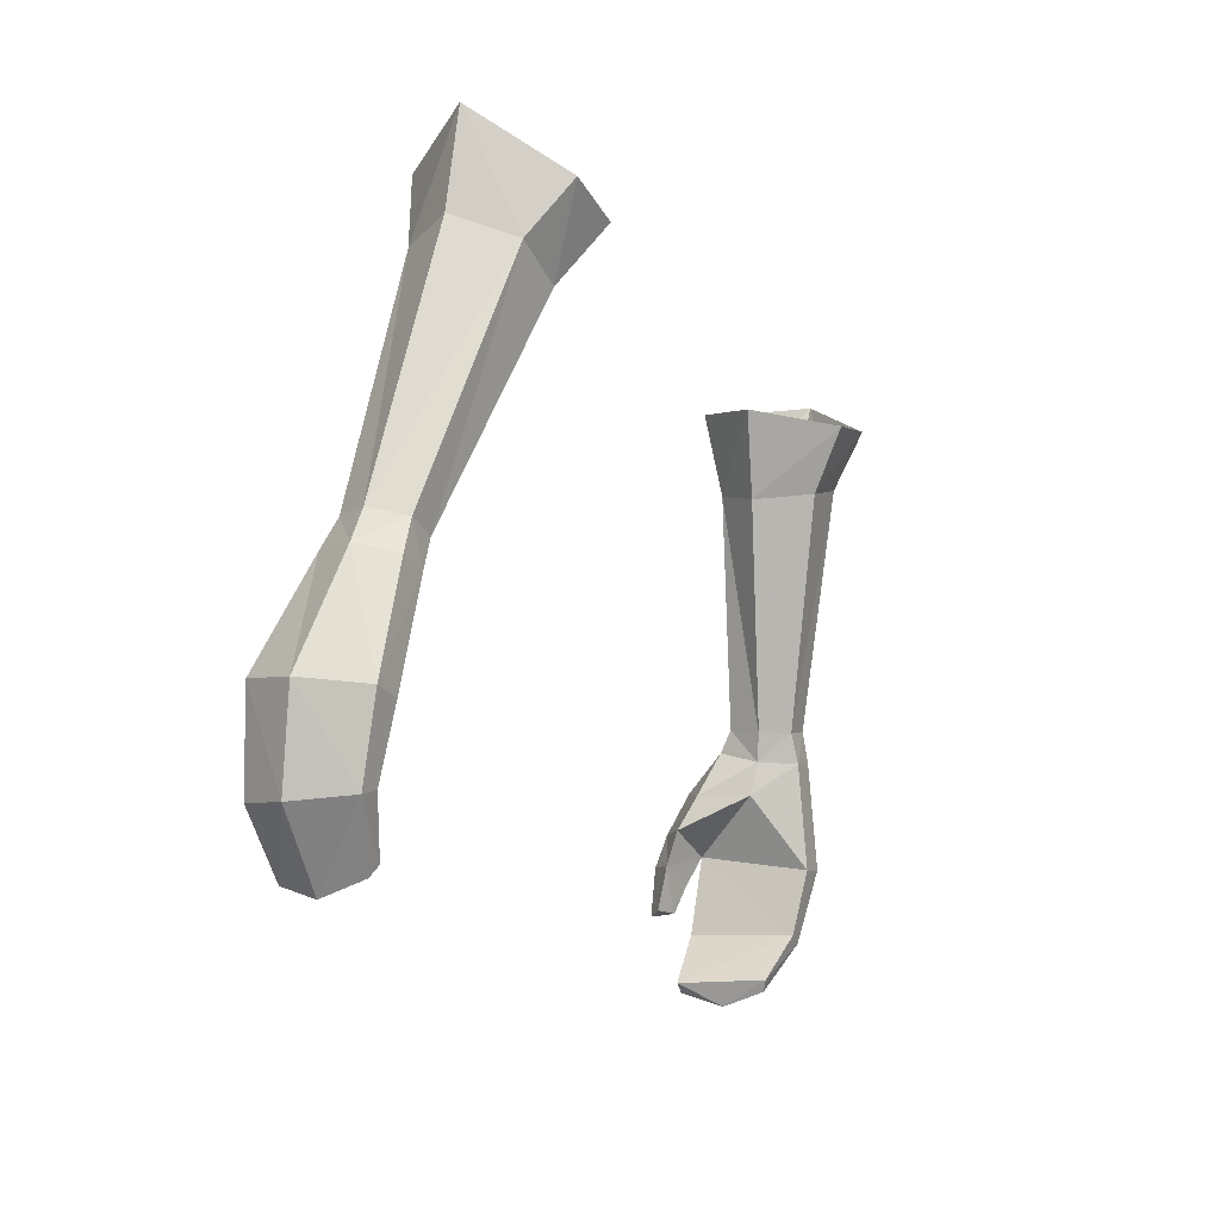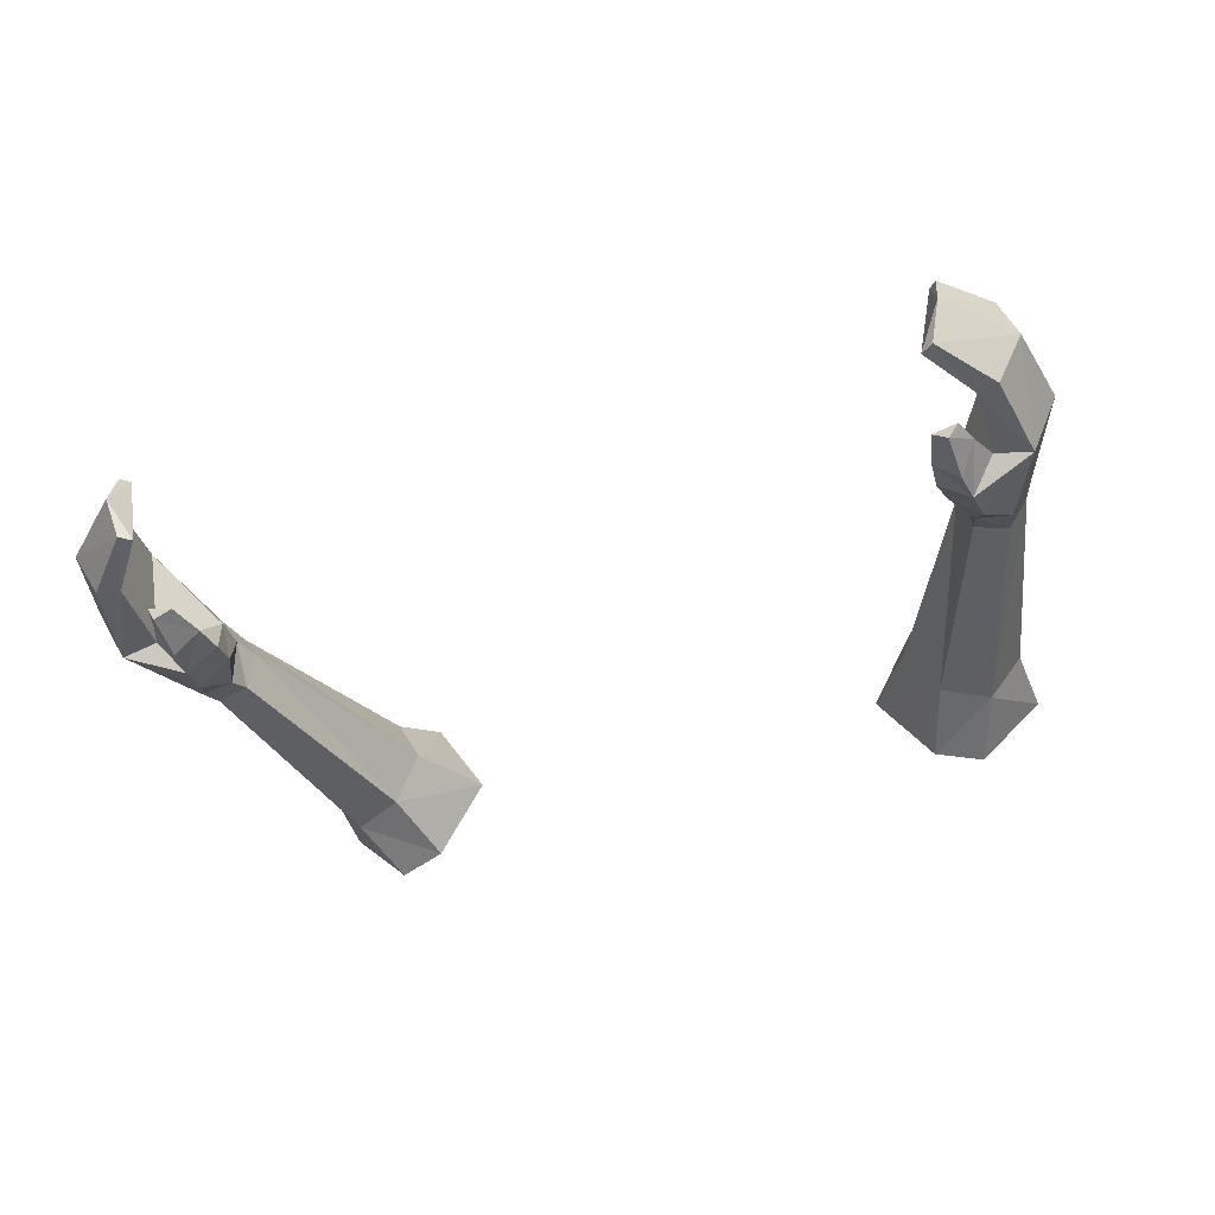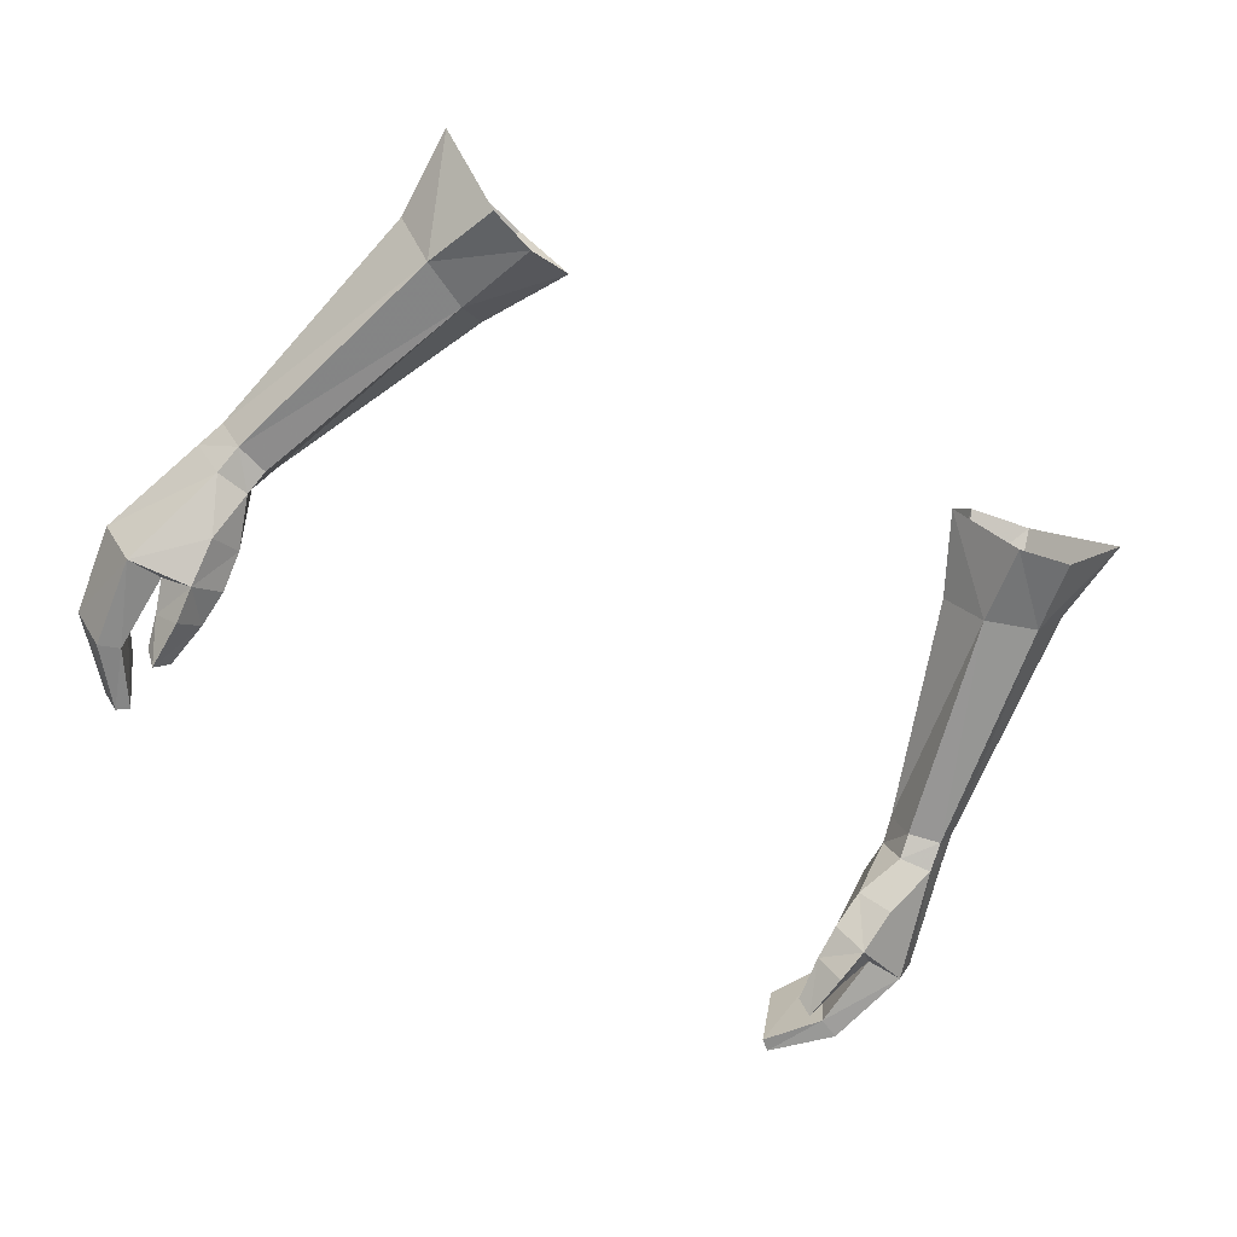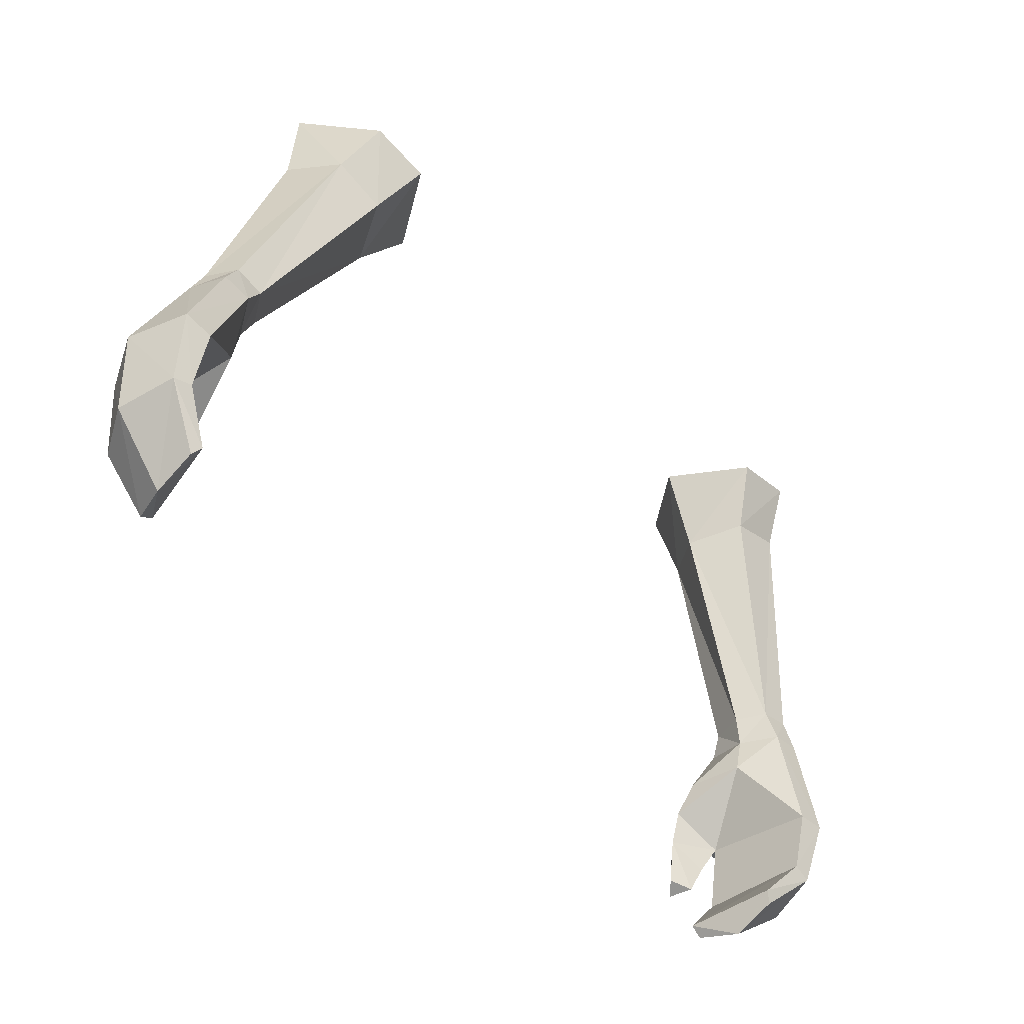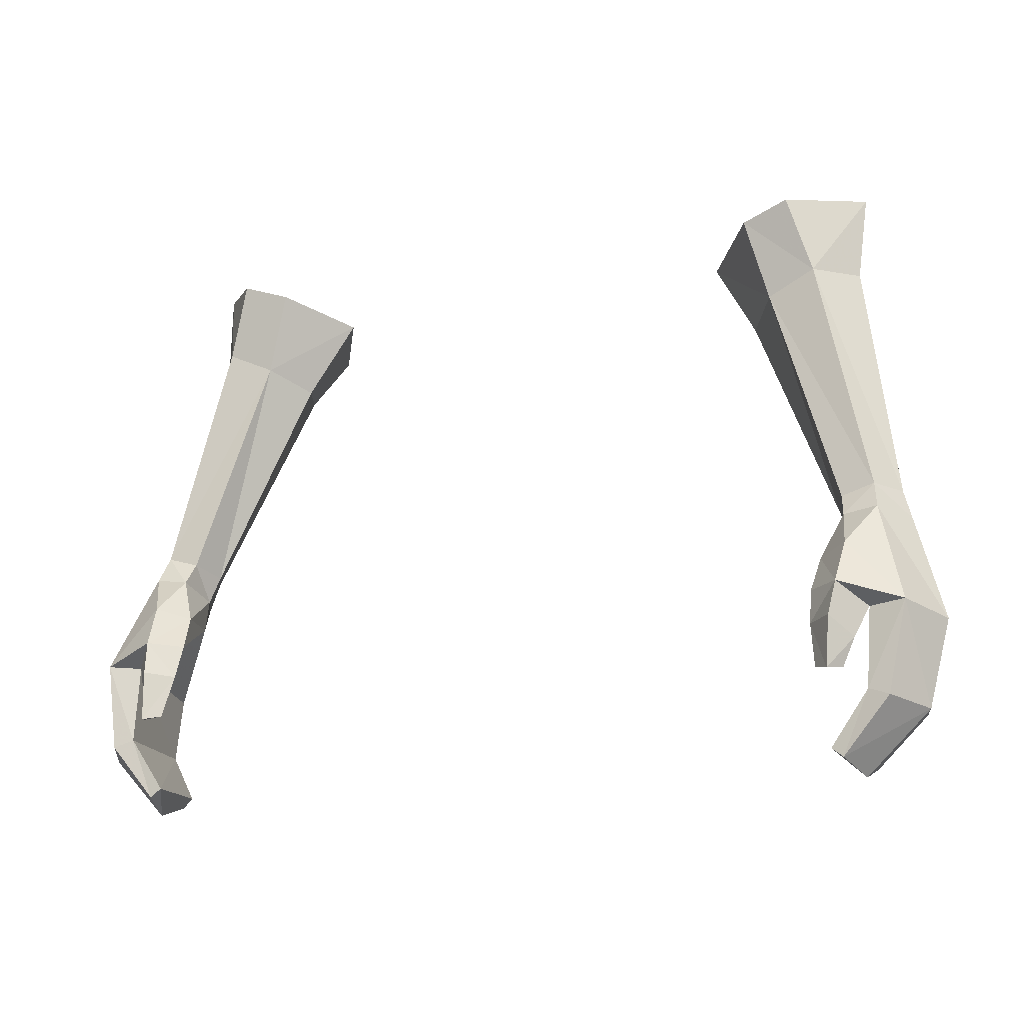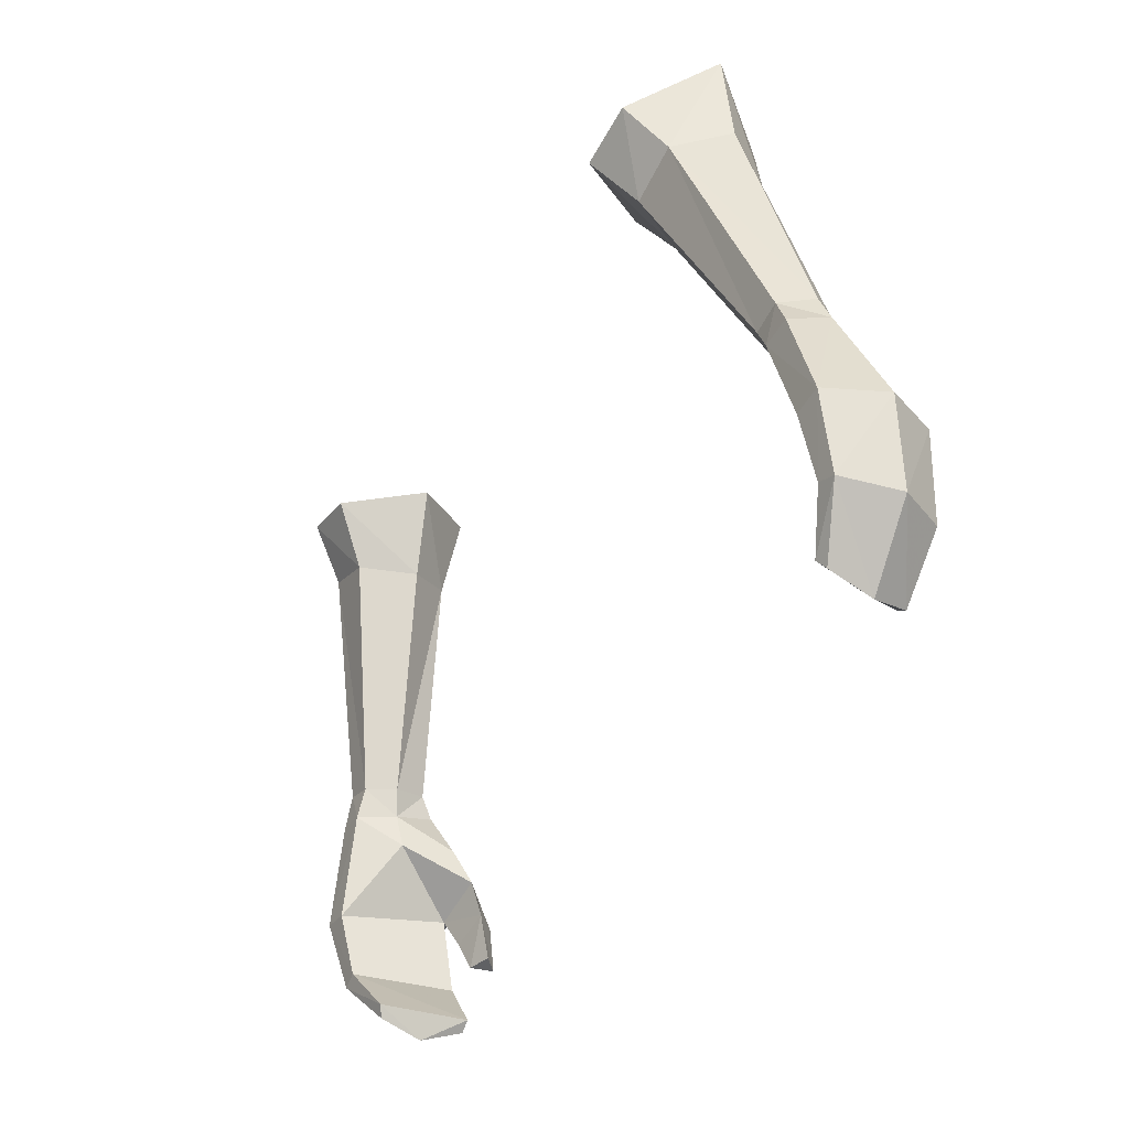
<metadata>
{"format":"obj","ext":"obj","renderer":"f3d","projection":"perspective","resolution":1024,"background":"white","views":[{"elev":-15.5,"azim":115.3,"up":"+Z"},{"elev":-47.3,"azim":-163.3,"up":"+Y"},{"elev":-61.8,"azim":-32.9,"up":"+Y"},{"elev":-55.8,"azim":134.9,"up":"+Z"},{"elev":-15.0,"azim":23.3,"up":"+Z"},{"elev":-41.9,"azim":-119.9,"up":"+Z"}]}
</metadata>
<code>
g warrior_glove_female_35041
v -10.56 -0.7628 57.45
v -9.844 -1.12 59.78
v -8.379 -0.9106 59.31
v -9.069 -0.6326 56.78
v -10.17 3.682 58.63
v -10.68 2.501 57.01
v -8.999 2.482 56.41
v -8.267 3.674 58.2
v -8.172 0.7298 56.23
v -10.99 -0.2998 49.52
v -11.31 -1.377 49.79
v -12.96 -0.3823 50
v -12.45 0.6092 49.77
v -11.65 0.8761 57.62
v -12.33 -1.416 50.08
v -11.53 0.5855 49.53
v -11.92 0.6376 48.63
v -12.83 0.6276 48.79
v -13.69 0.5387 45.54
v -12.8 0.5359 45.41
v -13.25 -0.542 49.09
v -14.32 -1.338 45.78
v -12.49 -1.844 49.25
v -13.46 -3.078 46.1
v -11.6 -3.722 46.66
v -11.75 -3.018 47.96
v -10.84 -2.35 47.67
v -10.67 -2.966 46.6
v -11.98 -3.239 45.07
v -12.36 -2.864 46
v -11.44 -4.073 45.61
v -12.36 -2.864 46
v -11.98 -3.239 45.07
v -10.72 -3.353 45.52
v -10.67 -2.966 46.6
v -11.37 -4.193 44.05
v -11.69 -3.537 44.15
v -11.69 -3.537 44.15
v -10.92 -3.753 44.17
v -13.29 -0.02832 43.19
v -12.73 0.04059 43.38
v -13.77 -1.799 43.08
v -11.88 -0.6446 41.57
v -11.67 -0.4748 41.91
v -11.87 -1.985 41.18
v -12.3 -3.228 43.55
v -12.94 -3.338 43.32
v -11.52 -3.245 41.64
v -11.16 -3.224 41.9
v -11.16 -3.224 41.9
v -12.3 -3.228 43.55
v -11.87 -1.985 41.18
v -11.88 -0.6446 41.57
v -10.72 -3.353 45.52
v -10.92 -3.753 44.17
v -11.45 -1.789 49.1
v -11.28 -0.4772 48.67
v -11.28 -0.4772 48.67
v -10.99 -0.2998 49.52
v -8.172 0.7298 56.23
v -6.778 1.191 58.65
v -11.85 1.336 60.34
v -11.27 -0.7262 47.63
v -10.84 -2.35 47.67
v -11.37 -4.193 44.05
v -11.52 -3.245 41.64
v -6.778 1.191 58.65
v 10.54 -0.7693 57.45
v 9.052 -0.6261 56.77
v 8.369 -0.9106 59.31
v 9.833 -1.12 59.78
v 10.16 3.682 58.63
v 8.257 3.674 58.2
v 9.006 2.489 56.41
v 10.69 2.495 57.01
v 11.3 -1.377 49.79
v 10.98 -0.2997 49.52
v 8.166 0.7445 56.23
v 12.95 -0.3823 50
v 11.64 0.8607 57.62
v 12.44 0.6092 49.77
v 12.32 -1.416 50.08
v 11.51 0.5856 49.53
v 11.91 0.6375 48.63
v 12.79 0.536 45.41
v 13.68 0.5387 45.54
v 12.82 0.6276 48.79
v 13.24 -0.5419 49.09
v 14.31 -1.338 45.78
v 12.48 -1.844 49.25
v 13.45 -3.078 46.1
v 11.59 -3.722 46.66
v 10.66 -2.966 46.6
v 10.83 -2.35 47.67
v 11.74 -3.018 47.96
v 11.97 -3.239 45.07
v 11.43 -4.073 45.61
v 12.35 -2.864 46
v 12.35 -2.864 46
v 10.66 -2.966 46.6
v 10.71 -3.353 45.52
v 11.97 -3.239 45.07
v 11.36 -4.193 44.05
v 11.68 -3.536 44.15
v 10.91 -3.753 44.17
v 11.68 -3.536 44.15
v 12.72 0.04063 43.38
v 13.28 -0.02828 43.19
v 13.76 -1.799 43.08
v 11.66 -0.4747 41.91
v 11.87 -0.6446 41.57
v 11.86 -1.985 41.18
v 12.29 -3.228 43.55
v 12.93 -3.338 43.32
v 11.51 -3.245 41.64
v 11.15 -3.224 41.9
v 11.15 -3.224 41.9
v 12.29 -3.228 43.55
v 11.86 -1.985 41.18
v 11.87 -0.6446 41.57
v 10.71 -3.353 45.52
v 10.91 -3.753 44.17
v 11.44 -1.789 49.1
v 11.27 -0.4772 48.67
v 10.98 -0.2997 49.52
v 11.27 -0.4772 48.67
v 8.166 0.7445 56.23
v 6.768 1.191 58.65
v 11.84 1.336 60.34
v 11.26 -0.7261 47.63
v 10.83 -2.35 47.67
v 11.36 -4.193 44.05
v 11.51 -3.245 41.64
v 6.768 1.191 58.65
f 2 1 3
f 4 3 1
f 6 5 7
f 8 7 5
f 9 4 10
f 11 10 4
f 13 12 6
f 14 6 12
f 15 1 12
f 14 12 1
f 13 6 16
f 7 16 6
f 11 4 15
f 1 15 4
f 18 17 19
f 20 19 17
f 22 21 19
f 18 19 21
f 24 23 22
f 21 22 23
f 26 25 27
f 28 27 25
f 30 29 25
f 31 25 29
f 33 32 34
f 35 34 32
f 37 36 29
f 31 29 36
f 33 34 38
f 39 38 34
f 40 19 41
f 20 41 19
f 42 22 40
f 19 40 22
f 43 40 44
f 41 44 40
f 43 45 40
f 42 40 45
f 47 46 24
f 30 24 46
f 47 48 46
f 49 46 48
f 47 42 48
f 45 48 42
f 51 50 41
f 44 41 50
f 47 24 42
f 22 42 24
f 51 41 32
f 20 32 41
f 50 52 44
f 53 44 52
f 55 54 36
f 31 36 54
f 31 54 25
f 28 25 54
f 11 15 56
f 23 56 15
f 12 13 21
f 18 21 13
f 56 57 11
f 10 11 57
f 23 15 21
f 12 21 15
f 17 16 58
f 59 58 16
f 18 13 17
f 16 17 13
f 61 60 8
f 7 8 60
f 14 62 6
f 5 6 62
f 17 63 20
f 26 24 25
f 56 23 26
f 27 56 26
f 57 56 27
f 58 64 63
f 25 24 30
f 35 63 64
f 65 38 39
f 32 20 63
f 32 63 35
f 63 17 58
f 66 52 50
f 26 23 24
f 14 1 62
f 2 62 1
f 3 4 67
f 9 67 4
f 59 16 60
f 7 60 16
f 69 68 70
f 71 70 68
f 73 72 74
f 75 74 72
f 76 69 77
f 78 77 69
f 80 79 75
f 81 75 79
f 80 68 79
f 82 79 68
f 74 75 83
f 81 83 75
f 68 69 82
f 76 82 69
f 85 84 86
f 87 86 84
f 87 88 86
f 89 86 88
f 88 90 89
f 91 89 90
f 93 92 94
f 95 94 92
f 97 96 92
f 98 92 96
f 100 99 101
f 102 101 99
f 97 103 96
f 104 96 103
f 105 101 106
f 102 106 101
f 85 86 107
f 108 107 86
f 86 89 108
f 109 108 89
f 107 108 110
f 111 110 108
f 109 112 108
f 111 108 112
f 98 113 91
f 114 91 113
f 116 115 113
f 114 113 115
f 112 109 115
f 114 115 109
f 110 117 107
f 118 107 117
f 89 91 109
f 114 109 91
f 85 107 99
f 118 99 107
f 120 119 110
f 117 110 119
f 97 121 103
f 122 103 121
f 93 121 92
f 97 92 121
f 90 82 123
f 76 123 82
f 87 81 88
f 79 88 81
f 77 124 76
f 123 76 124
f 79 82 88
f 90 88 82
f 125 83 126
f 84 126 83
f 83 81 84
f 87 84 81
f 74 127 73
f 128 73 127
f 72 129 75
f 80 75 129
f 85 130 84
f 92 91 95
f 95 90 123
f 95 123 94
f 94 123 124
f 130 131 126
f 98 91 92
f 131 130 100
f 105 106 132
f 130 85 99
f 100 130 99
f 126 84 130
f 117 119 133
f 91 90 95
f 71 68 129
f 80 129 68
f 78 69 134
f 70 134 69
f 74 83 127
f 125 127 83

</code>
